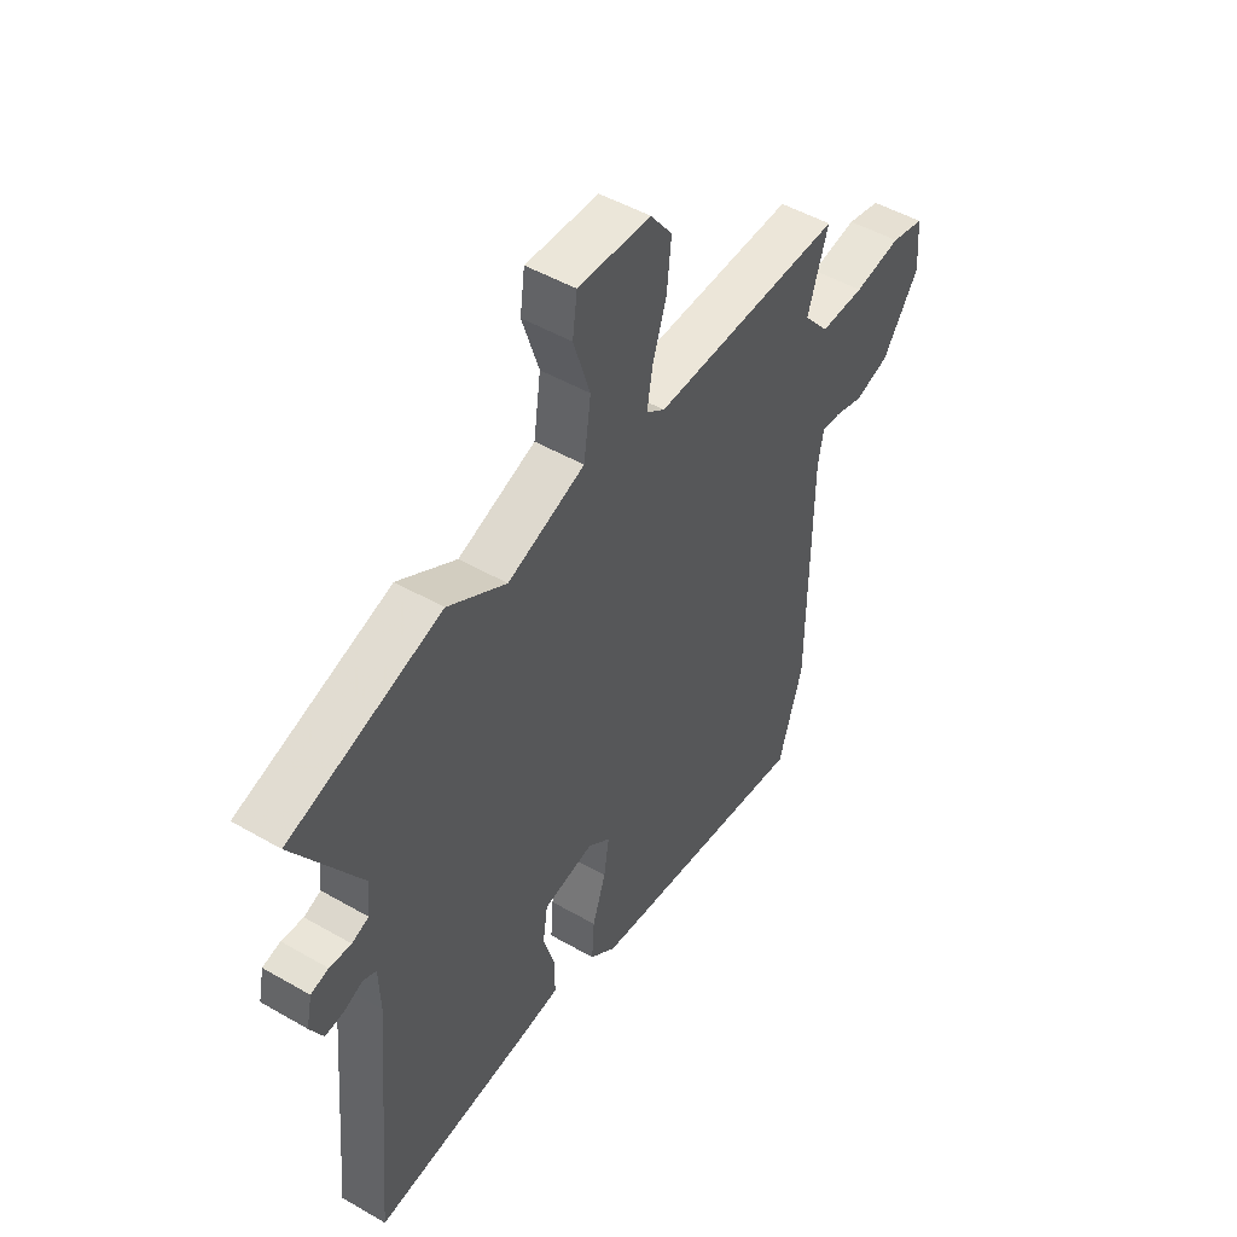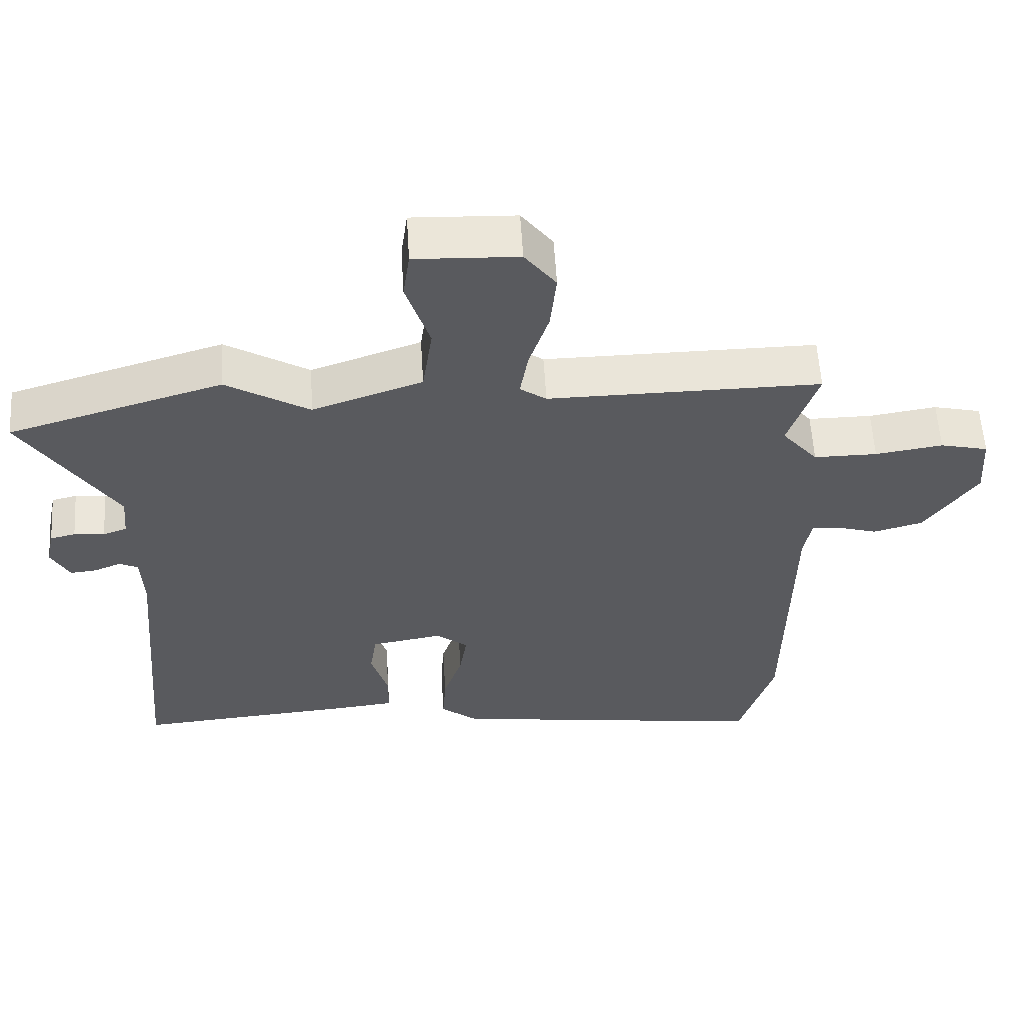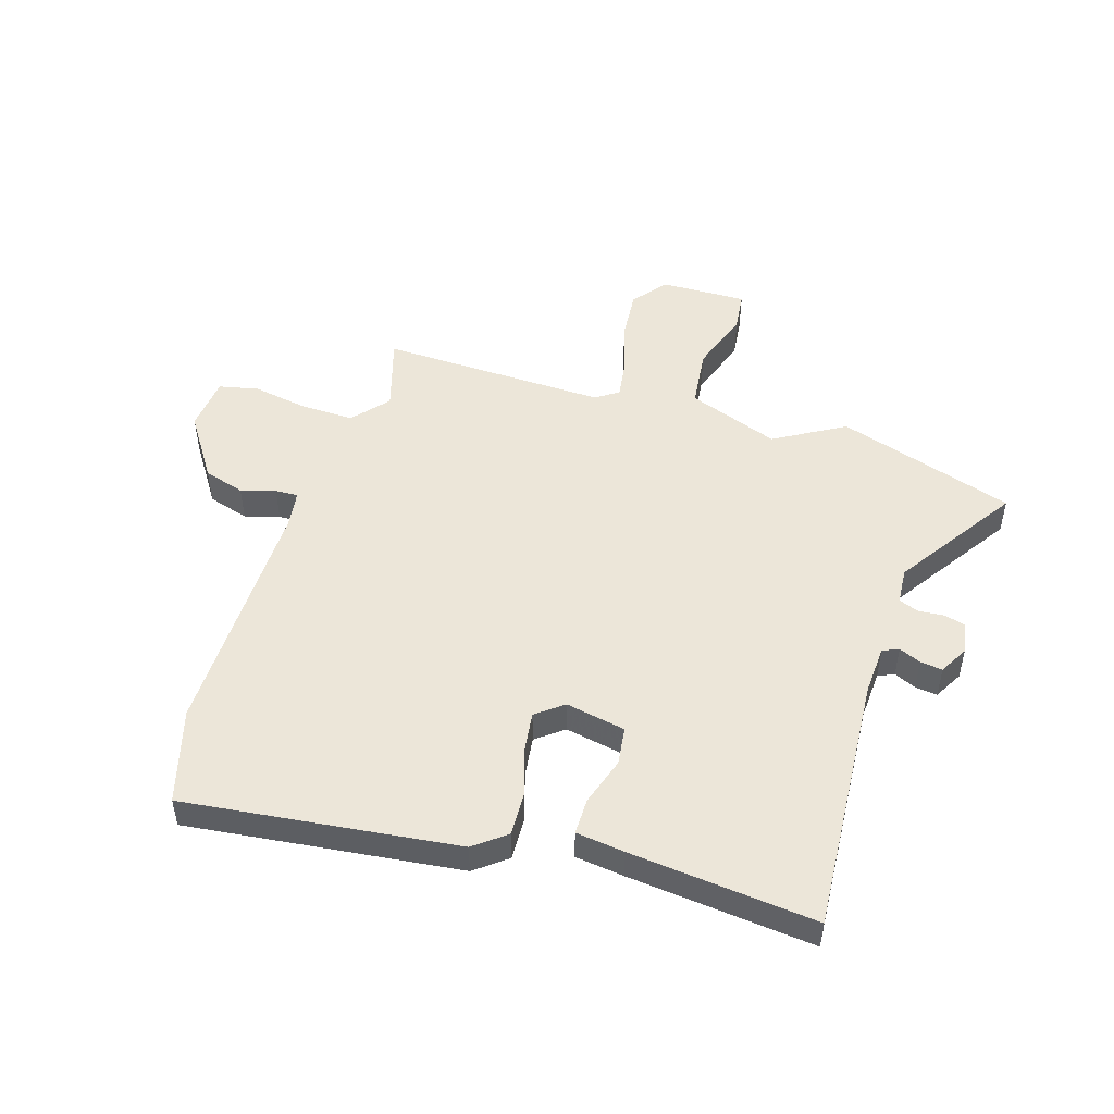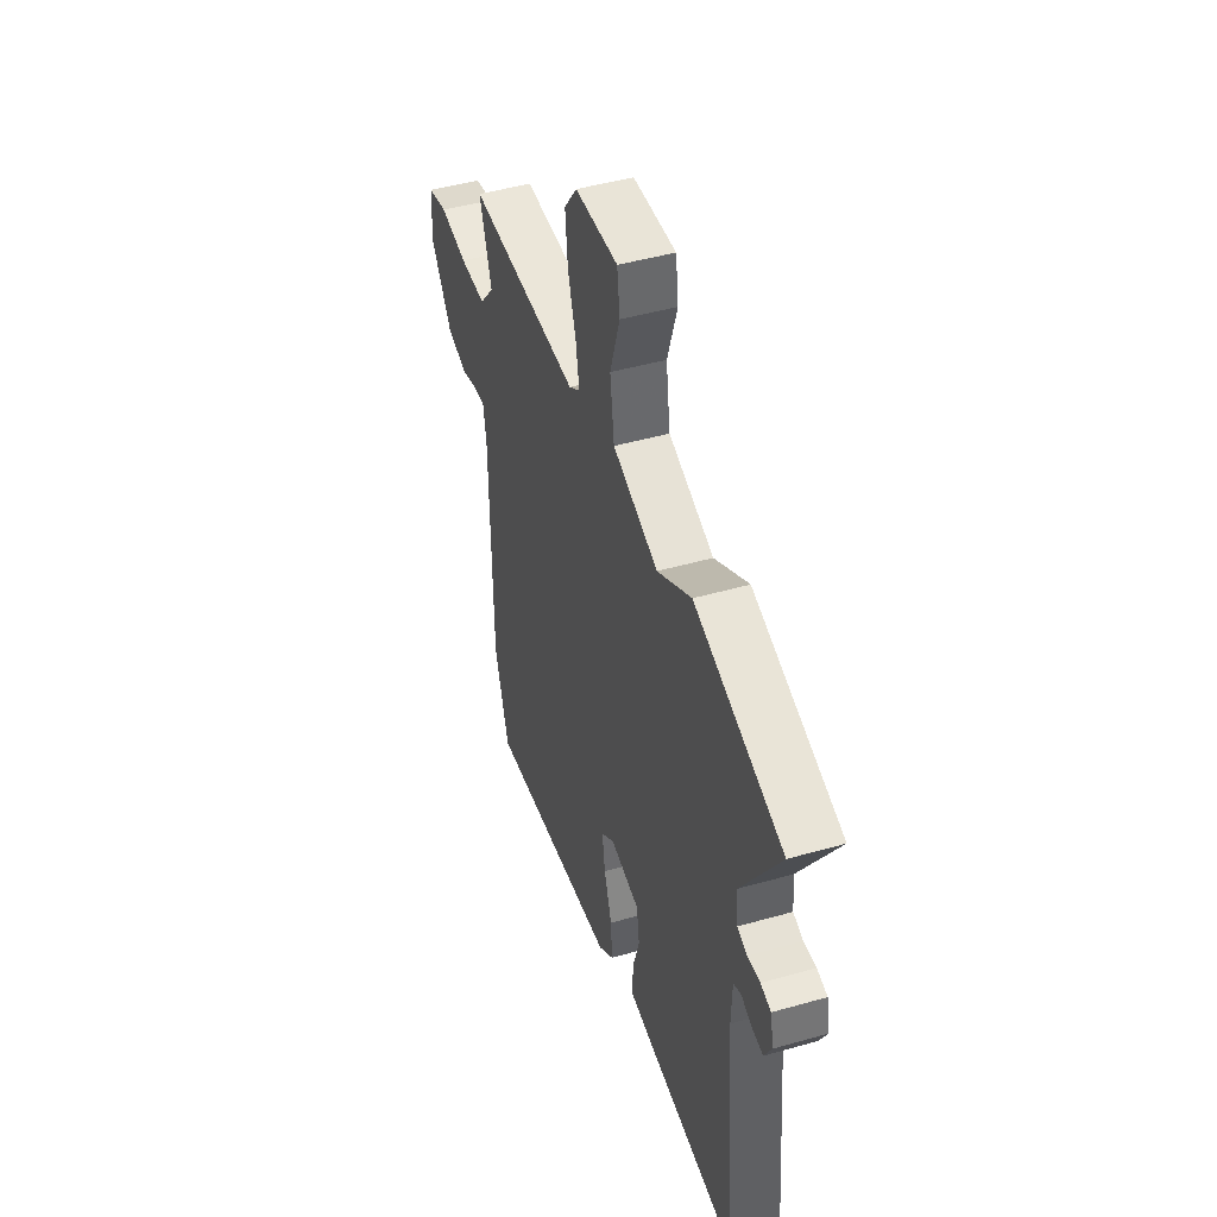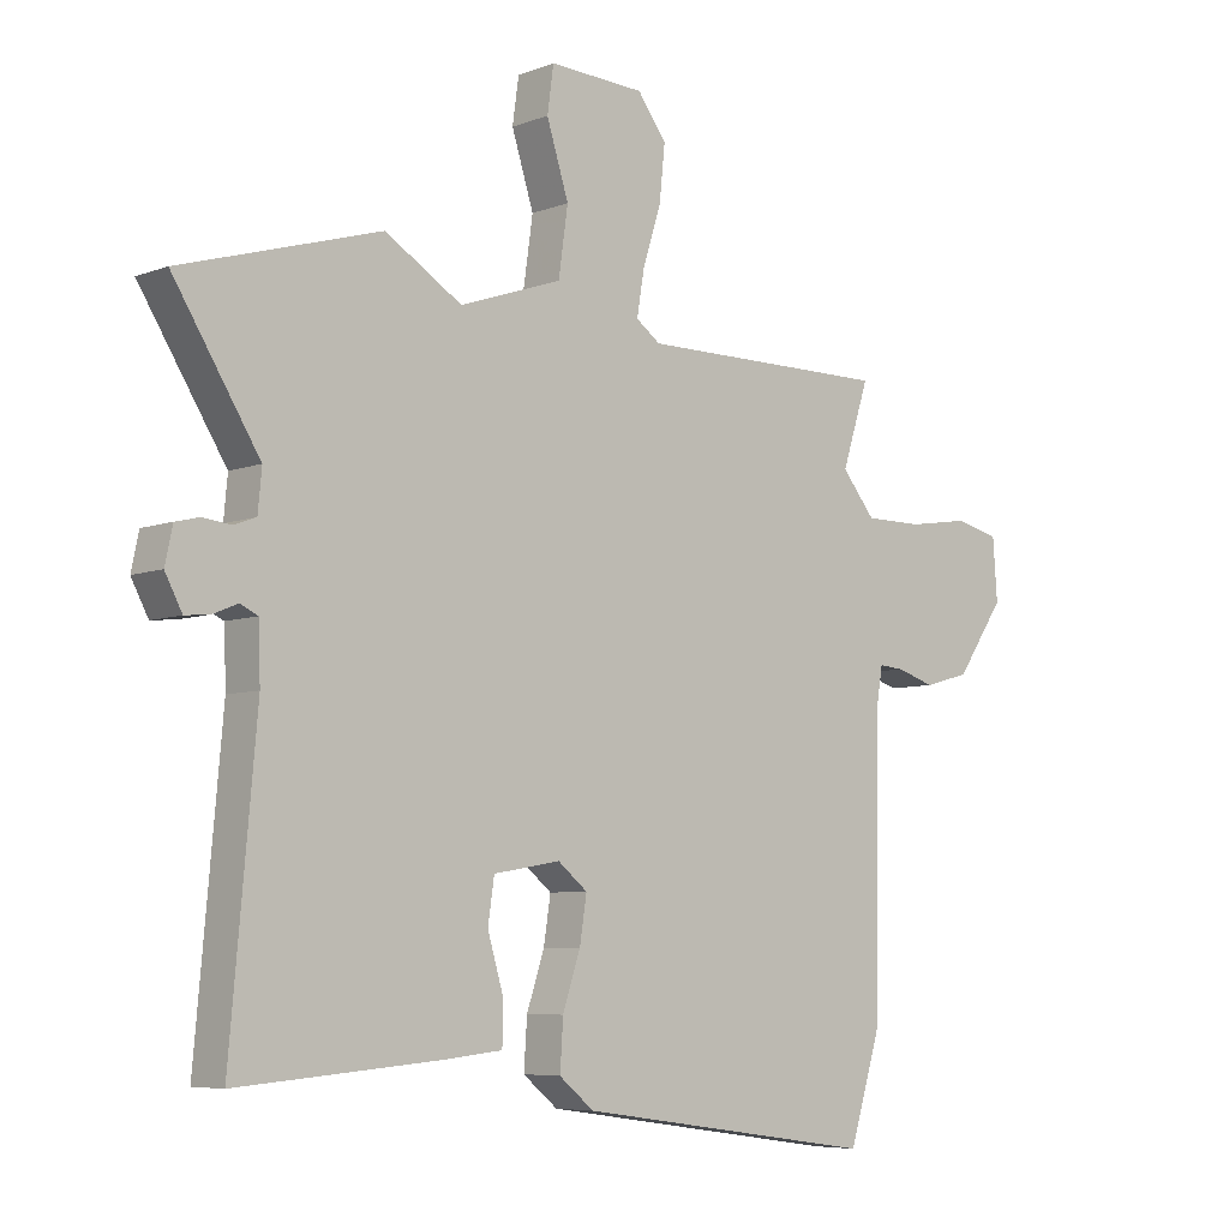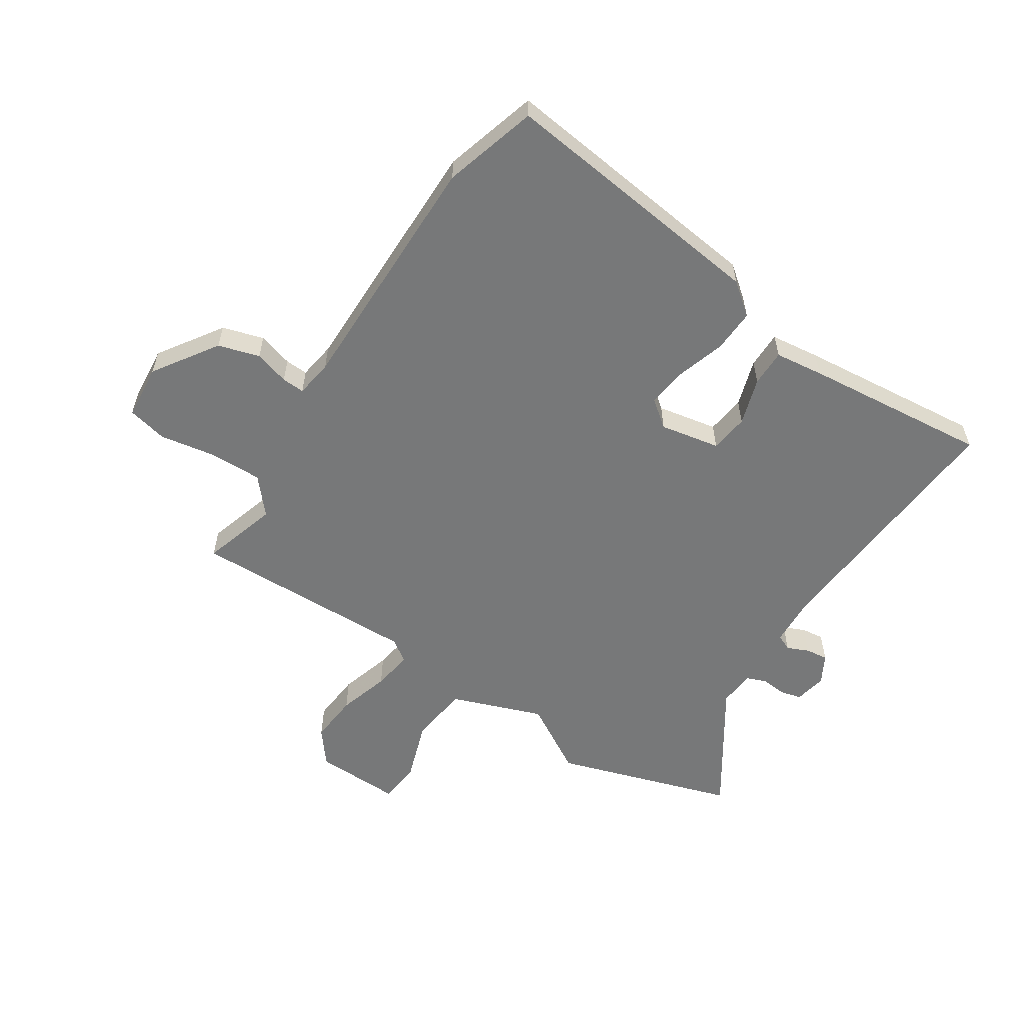
<metadata>
{"format":"obj","ext":"obj","renderer":"f3d","projection":"perspective","resolution":1024,"background":"white","views":[{"elev":49.0,"azim":-57.3,"up":"+Z"},{"elev":58.3,"azim":-3.5,"up":"+Z"},{"elev":49.5,"azim":-161.4,"up":"+Y"},{"elev":46.4,"azim":-108.0,"up":"+Z"},{"elev":-6.5,"azim":-42.2,"up":"+Z"},{"elev":-57.4,"azim":148.0,"up":"+Y"}]}
</metadata>
<code>
v -0.575 0.07 -0.494
v -0.534 0.07 -0.035
v -0.537 0.07 0.052
v -0.565 0.07 0.065
v -0.604 0.07 0.049
v -0.643 0.07 0.045
v -0.67 0.07 0.096
v -0.658 0.07 0.152
v -0.621 0.07 0.161
v -0.576 0.07 0.156
v -0.541 0.07 0.169
v -0.535 0.07 0.233
v -0.671 0.07 0.449
v -0.356 0.07 0.543
v -0.234 0.07 0.468
v -0.072 0.07 0.524
v -0.057 0.07 0.629
v -0.092 0.07 0.739
v -0.082 0.07 0.811
v 0.07 0.07 0.804
v 0.116 0.07 0.743
v 0.107 0.07 0.655
v 0.078 0.07 0.565
v 0.066 0.07 0.494
v 0.105 0.07 0.466
v 0.506 0.07 0.468
v 0.463 0.07 0.336
v 0.516 0.07 0.272
v 0.609 0.07 0.272
v 0.708 0.07 0.287
v 0.778 0.07 0.27
v 0.785 0.07 0.173
v 0.708 0.07 0.062
v 0.635 0.07 0.042
v 0.574 0.07 0.061
v 0.534 0.07 0.064
v 0.523 0.07 -0.002
v 0.518 0.07 -0.441
v 0.467 0.07 -0.606
v -0.012 0.07 -0.538
v -0.067 0.07 -0.493
v -0.062 0.07 -0.417
v -0.034 0.07 -0.333
v -0.023 0.07 -0.262
v -0.07 0.07 -0.224
v -0.176 0.07 -0.242
v -0.186 0.07 -0.31
v -0.161 0.07 -0.394
v -0.162 0.07 -0.459
v -0.248 0.07 -0.468
v -0.575 0 -0.494
v -0.534 0 -0.035
v -0.537 0 0.052
v -0.565 0 0.065
v -0.604 0 0.049
v -0.643 0 0.045
v -0.67 0 0.096
v -0.658 0 0.152
v -0.621 0 0.161
v -0.576 0 0.156
v -0.541 0 0.169
v -0.535 0 0.233
v -0.671 0 0.449
v -0.356 0 0.543
v -0.234 0 0.468
v -0.072 0 0.524
v -0.057 0 0.629
v -0.092 0 0.739
v -0.082 0 0.811
v 0.07 0 0.804
v 0.116 0 0.743
v 0.107 0 0.655
v 0.078 0 0.565
v 0.066 0 0.494
v 0.105 0 0.466
v 0.506 0 0.468
v 0.463 0 0.336
v 0.516 0 0.272
v 0.609 0 0.272
v 0.708 0 0.287
v 0.778 0 0.27
v 0.785 0 0.173
v 0.708 0 0.062
v 0.635 0 0.042
v 0.574 0 0.061
v 0.534 0 0.064
v 0.523 0 -0.002
v 0.518 0 -0.441
v 0.467 0 -0.606
v -0.012 0 -0.538
v -0.067 0 -0.493
v -0.062 0 -0.417
v -0.034 0 -0.333
v -0.023 0 -0.262
v -0.07 0 -0.224
v -0.176 0 -0.242
v -0.186 0 -0.31
v -0.161 0 -0.394
v -0.162 0 -0.459
v -0.248 0 -0.468
f 47 48 49 50
f 46 47 50 1
f 40 41 42 43
f 40 43 44
f 37 38 39 40
f 36 37 40 44
f 32 33 34 35
f 32 35 36
f 29 30 31 32
f 28 29 32 36
f 27 28 36 44
f 25 26 27 44
f 20 21 22 23
f 20 23 24
f 17 18 19 20
f 16 17 20 24
f 15 16 24 25
f 12 13 14 15
f 11 12 15 25
f 7 8 9 10
f 7 10 11
f 4 5 6 7
f 4 7 11 25
f 46 1 2
f 45 46 2 3
f 25 44 45
f 3 4 25
f 3 25 45
f 100 99 98 97
f 51 100 97 96
f 93 92 91 90
f 94 93 90
f 90 89 88 87
f 94 90 87 86
f 85 84 83 82
f 86 85 82
f 82 81 80 79
f 86 82 79 78
f 94 86 78 77
f 94 77 76 75
f 73 72 71 70
f 74 73 70
f 70 69 68 67
f 74 70 67 66
f 75 74 66 65
f 65 64 63 62
f 75 65 62 61
f 60 59 58 57
f 61 60 57
f 57 56 55 54
f 75 61 57 54
f 52 51 96
f 53 52 96 95
f 95 94 75
f 75 54 53
f 95 75 53
f 1 51 52 2
f 2 52 53 3
f 3 53 54 4
f 4 54 55 5
f 5 55 56 6
f 6 56 57 7
f 7 57 58 8
f 8 58 59 9
f 9 59 60 10
f 10 60 61 11
f 11 61 62 12
f 12 62 63 13
f 13 63 64 14
f 14 64 65 15
f 15 65 66 16
f 16 66 67 17
f 17 67 68 18
f 18 68 69 19
f 19 69 70 20
f 20 70 71 21
f 21 71 72 22
f 22 72 73 23
f 23 73 74 24
f 24 74 75 25
f 25 75 76 26
f 26 76 77 27
f 27 77 78 28
f 28 78 79 29
f 29 79 80 30
f 30 80 81 31
f 31 81 82 32
f 32 82 83 33
f 33 83 84 34
f 34 84 85 35
f 35 85 86 36
f 36 86 87 37
f 37 87 88 38
f 38 88 89 39
f 39 89 90 40
f 40 90 91 41
f 41 91 92 42
f 42 92 93 43
f 43 93 94 44
f 44 94 95 45
f 45 95 96 46
f 46 96 97 47
f 47 97 98 48
f 48 98 99 49
f 49 99 100 50
f 50 100 51 1

</code>
